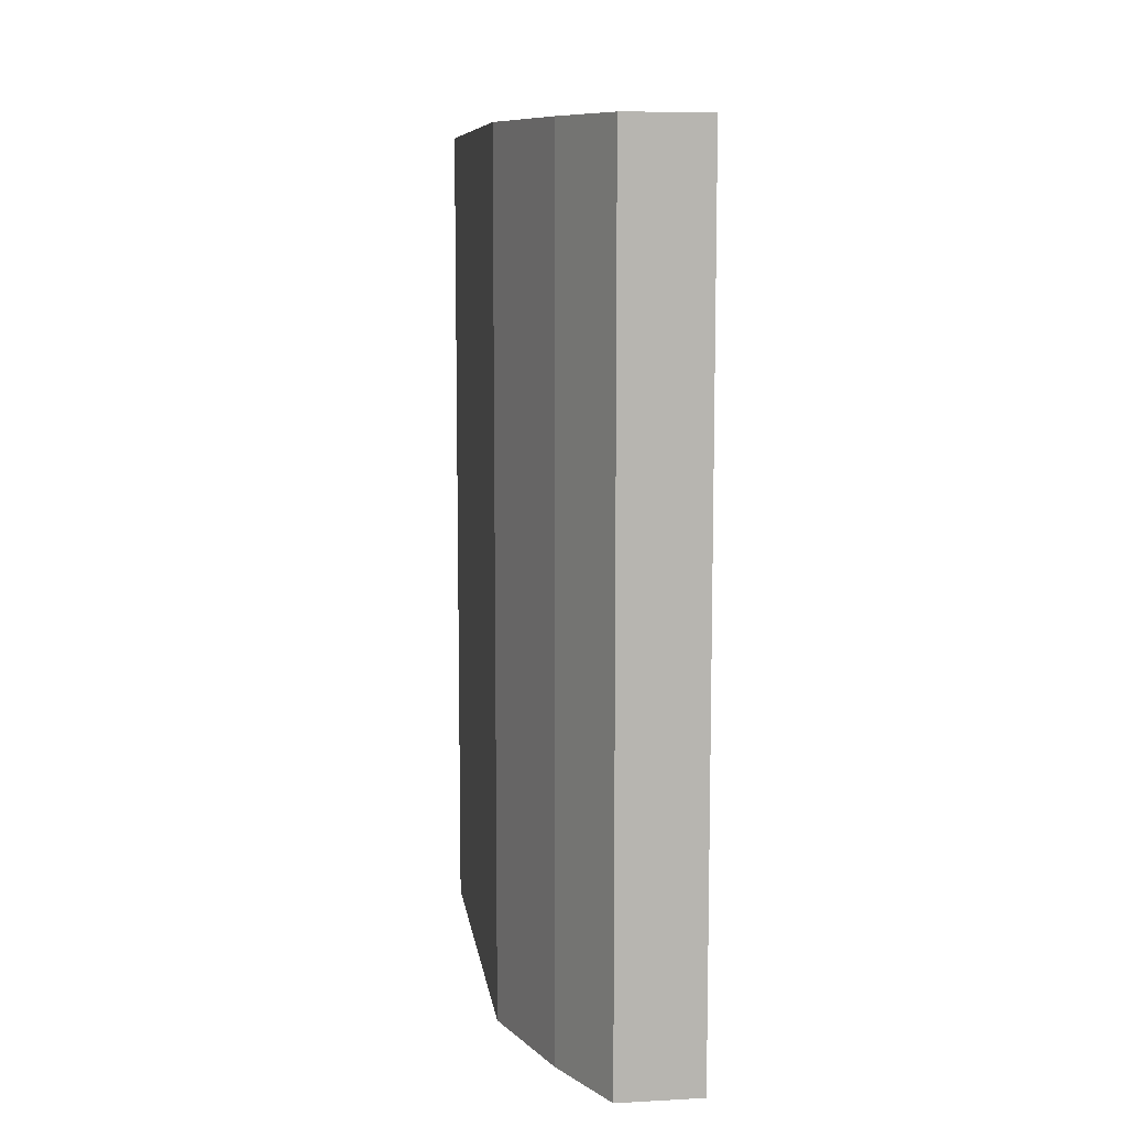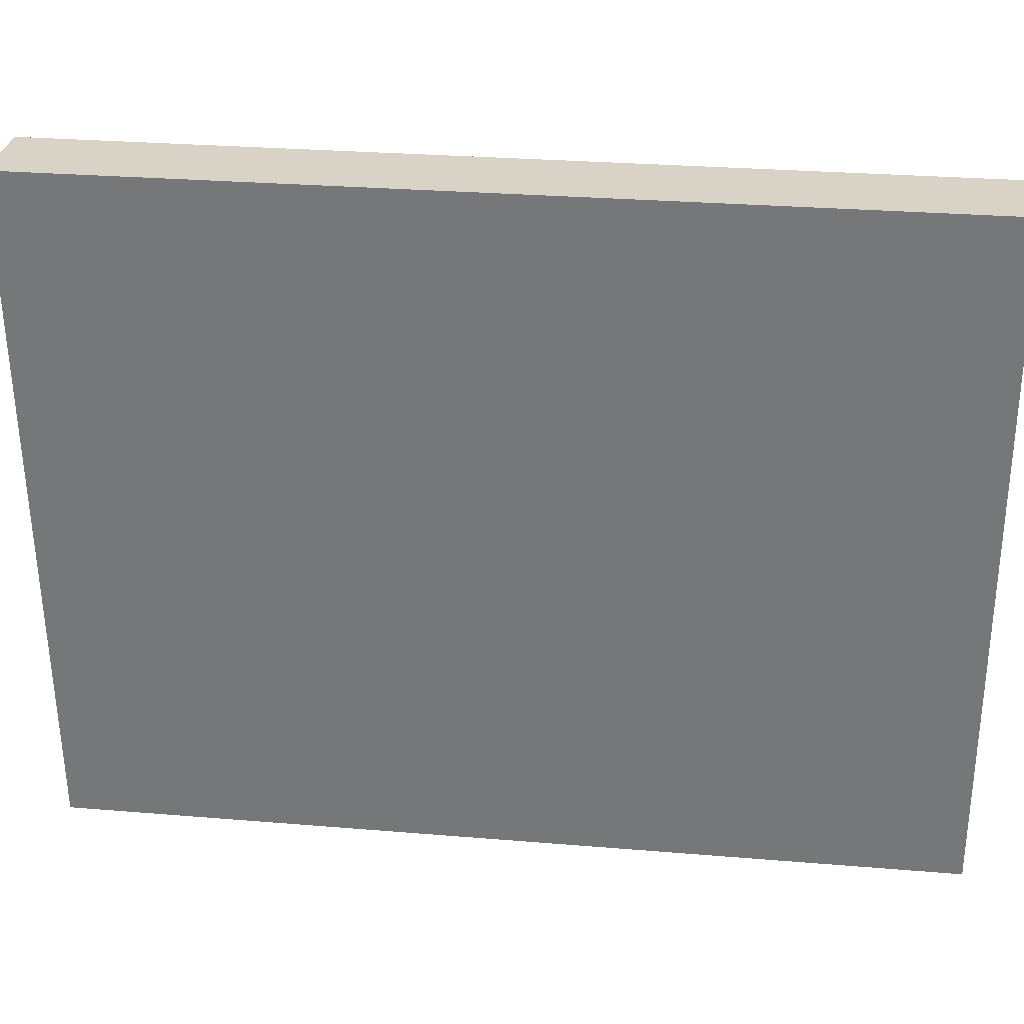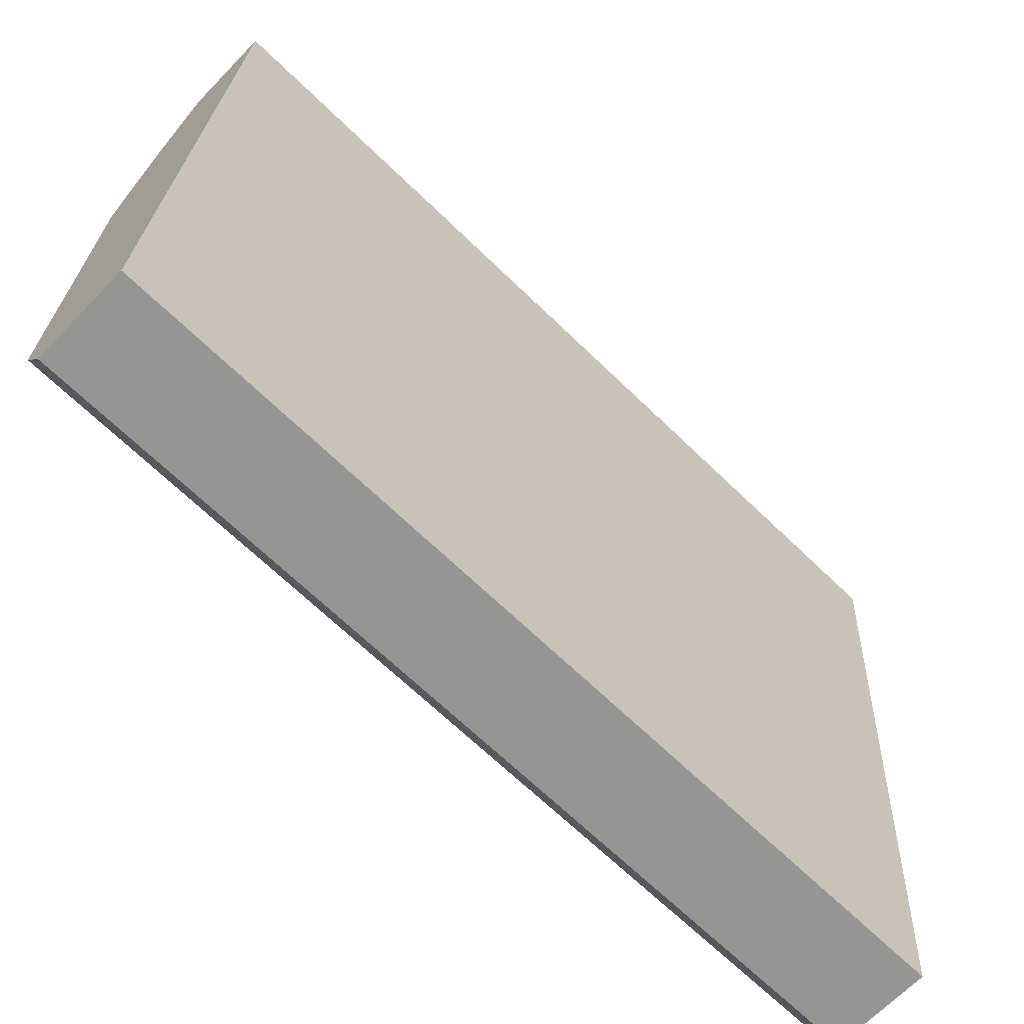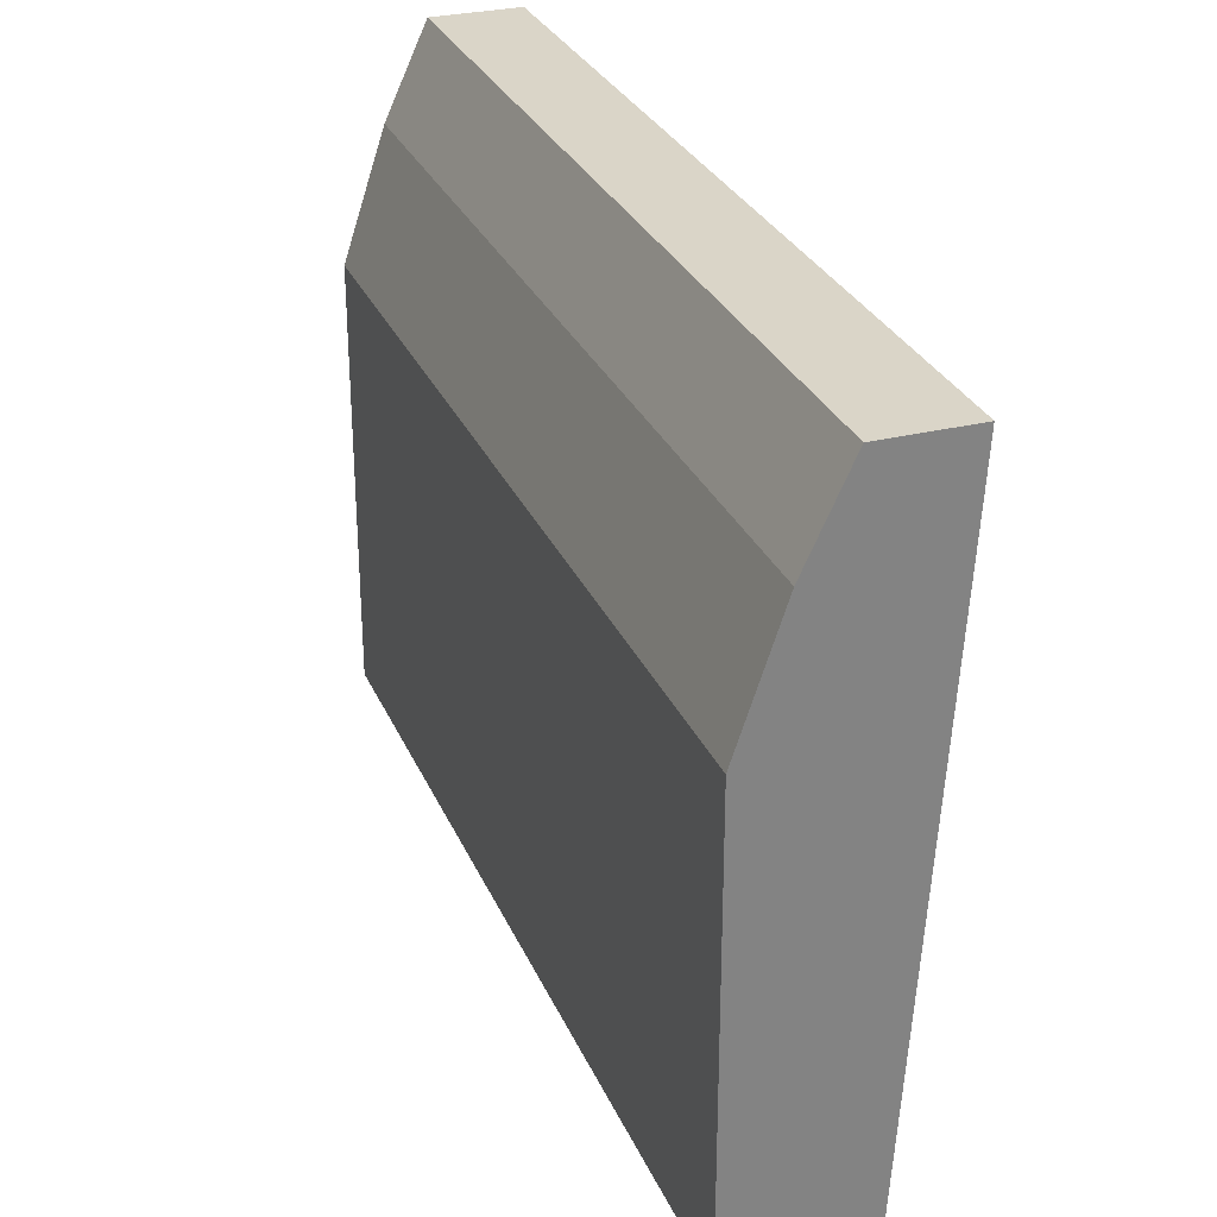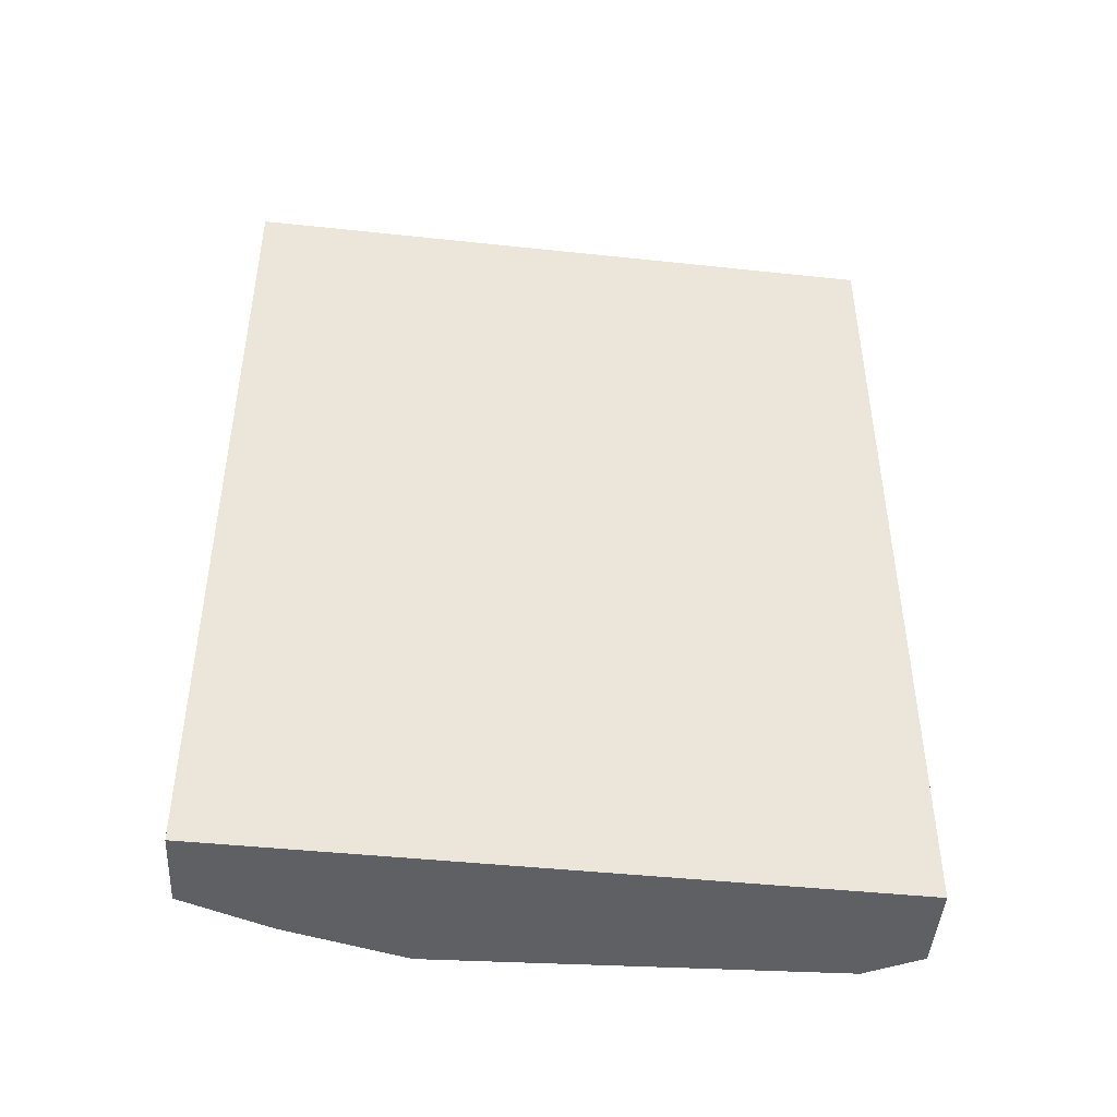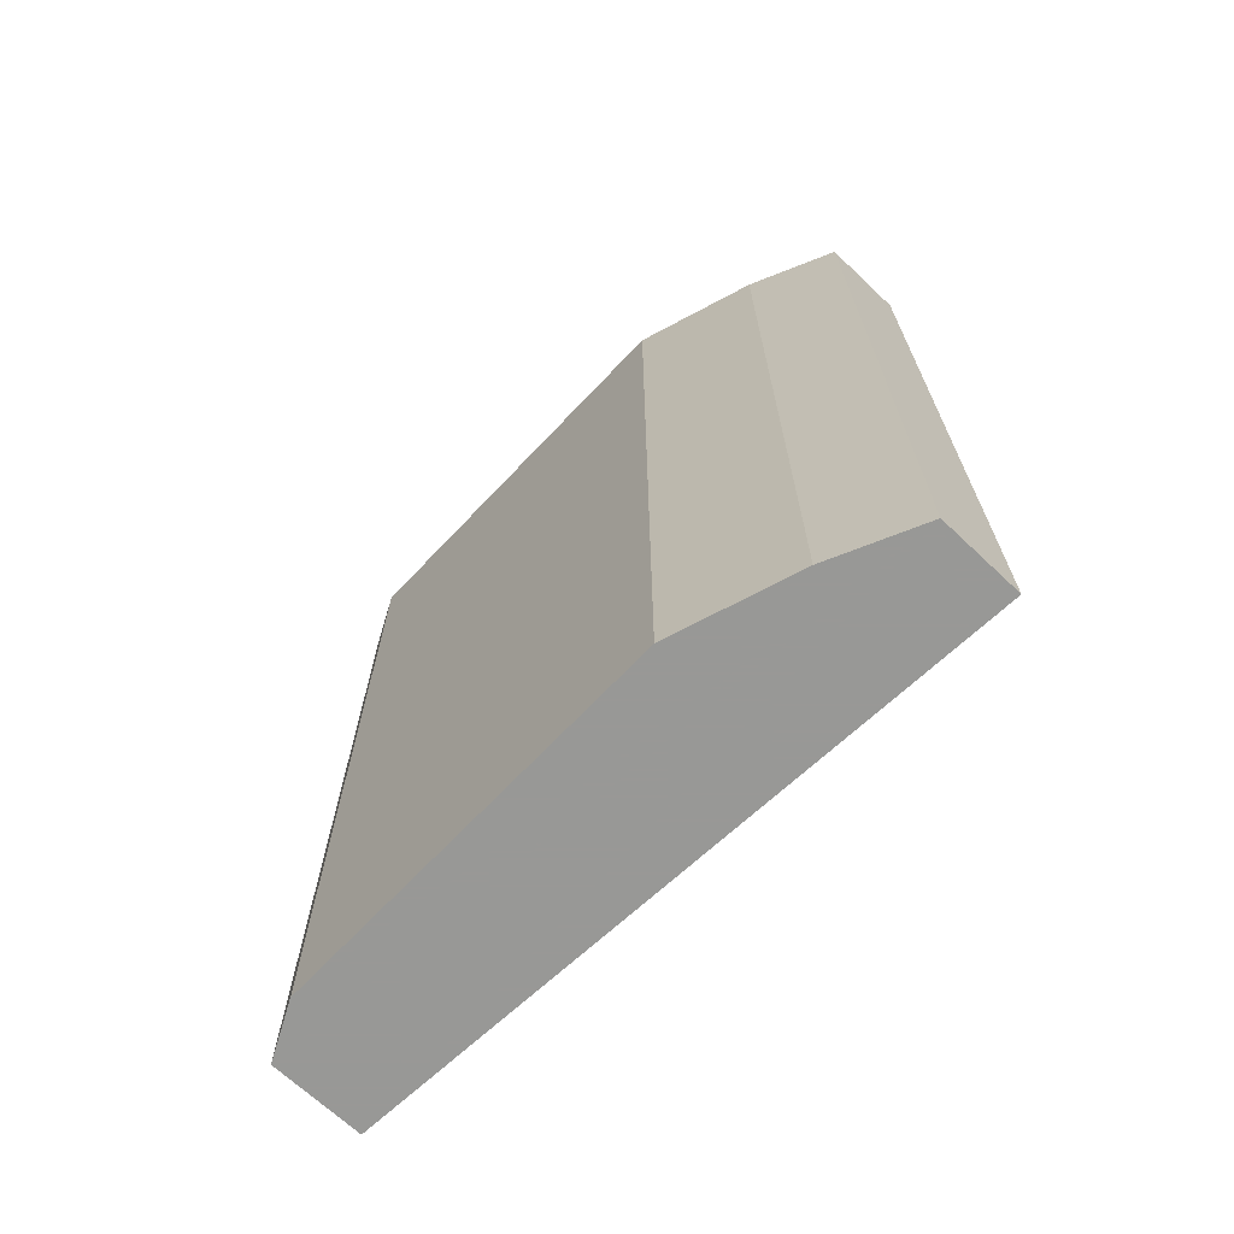
<metadata>
{"format":"obj","ext":"obj","renderer":"f3d","projection":"perspective","resolution":1024,"background":"white","views":[{"elev":9.3,"azim":-7.8,"up":"+Y"},{"elev":28.2,"azim":97.2,"up":"+Z"},{"elev":-67.4,"azim":45.8,"up":"+Z"},{"elev":29.2,"azim":-20.2,"up":"+Z"},{"elev":-44.3,"azim":86.6,"up":"+Y"},{"elev":-68.5,"azim":-43.4,"up":"+Y"}]}
</metadata>
<code>
v -0.4791 -0.4203 0.1944
v -0.4983 -0.4203 0.1533
v -0.4394 -0.4203 0.1944
v -0.4791 -0.01422 0.1944
v -0.5175 -0.4203 0.09581
v -0.4983 -0.01422 0.1533
v -0.4408 -0.4203 0.1725
v -0.4394 -0.01422 0.1944
v -0.5175 -0.4203 -0.09581
v -0.5175 -0.01422 0.09581
v -0.46 -0.4203 -0.1224
v -0.4408 -0.01422 0.1725
v -0.517 -0.4203 -0.09671
v -0.5175 -0.01422 -0.09581
v -0.5042 -0.4203 -0.1224
v -0.46 -0.01422 -0.1224
v -0.5042 -0.01422 -0.1224
f 5 14 9
f 4 16 17
f 4 17 14
f 4 10 6
f 5 10 14
f 7 11 16
f 13 17 15
f 9 14 13
f 11 15 17
f 11 17 16
f 13 14 17
f 4 12 16
f 7 16 12
f 4 8 12
f 4 14 10
f 3 7 12
f 3 12 8
f 1 2 5
f 1 5 9
f 1 13 15
f 1 15 11
f 1 11 7
f 1 7 3
f 1 9 13
f 1 8 4
f 1 4 6
f 1 6 2
f 2 6 10
f 2 10 5
f 1 3 8

</code>
